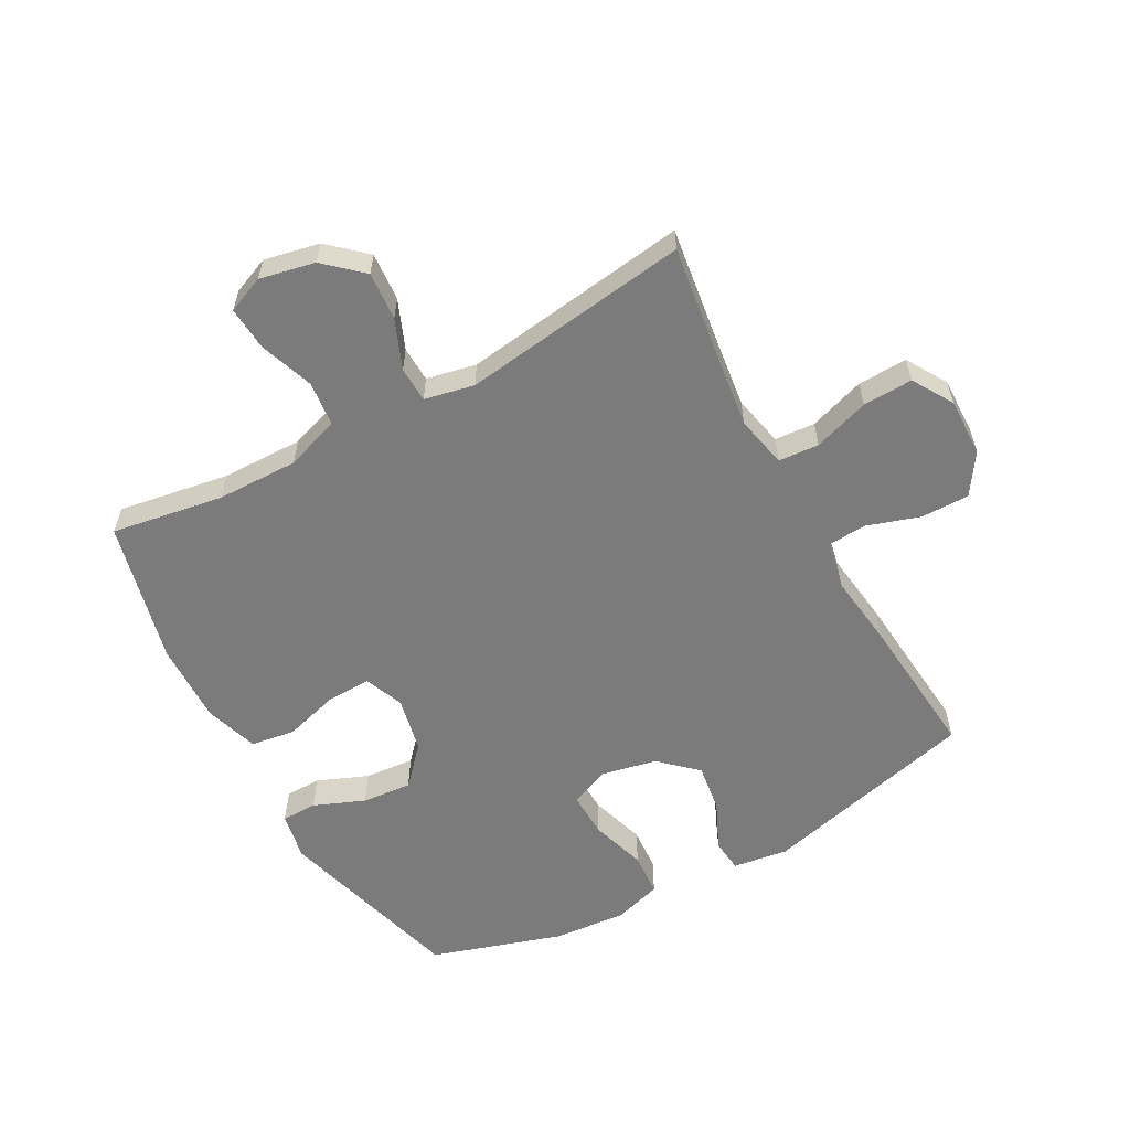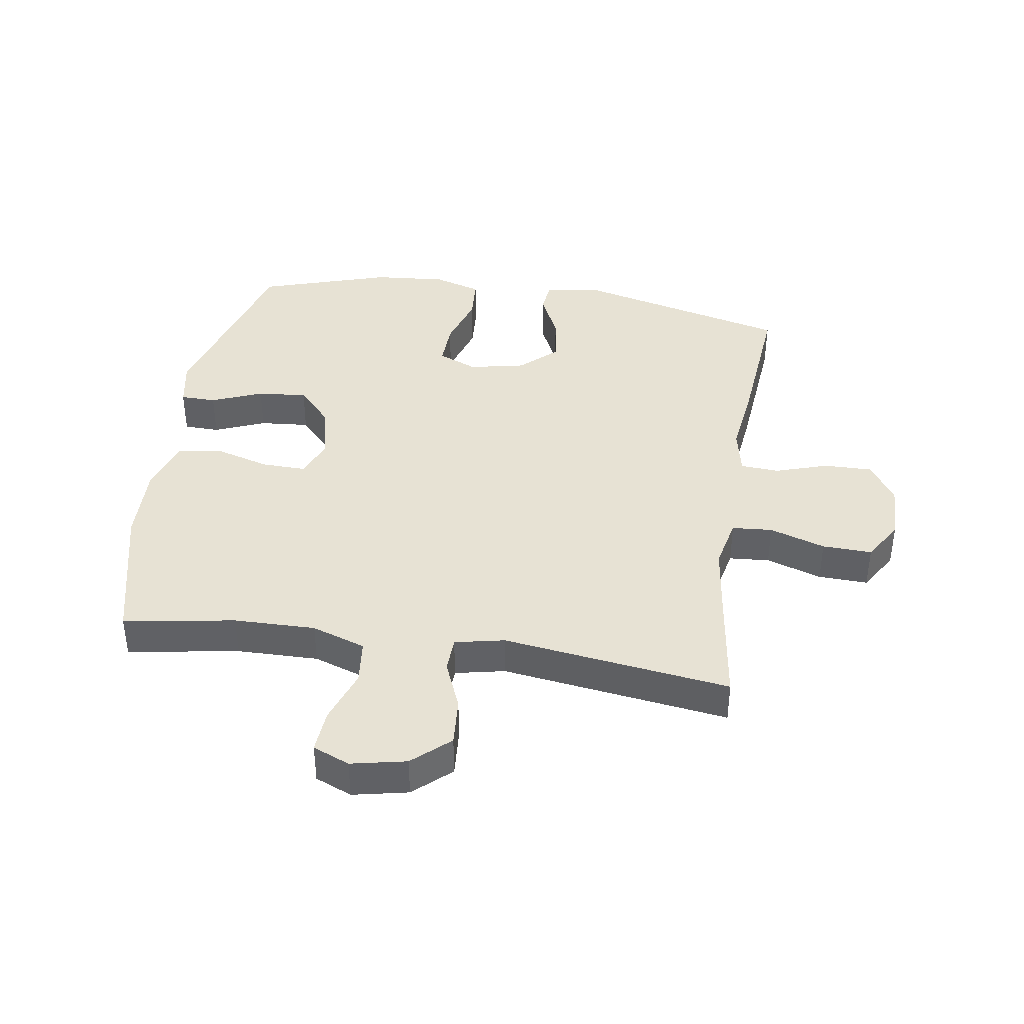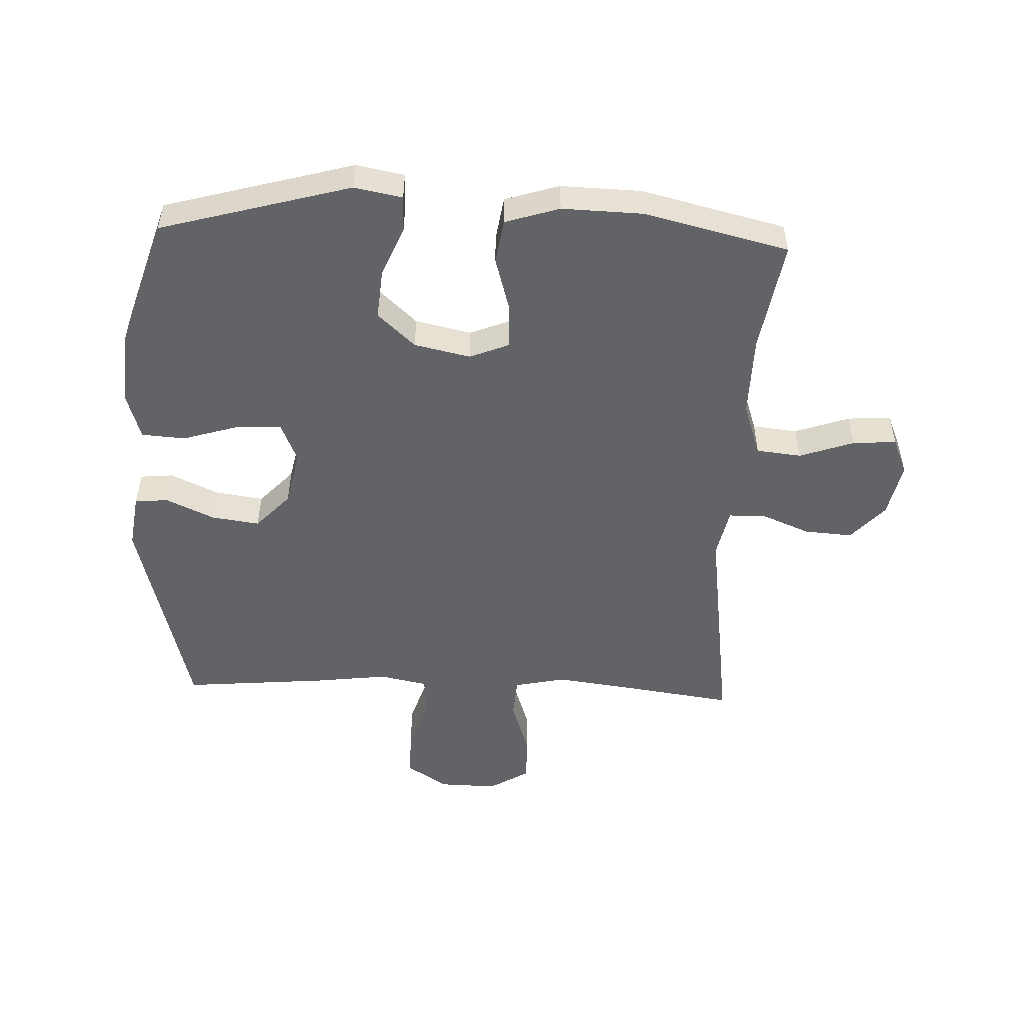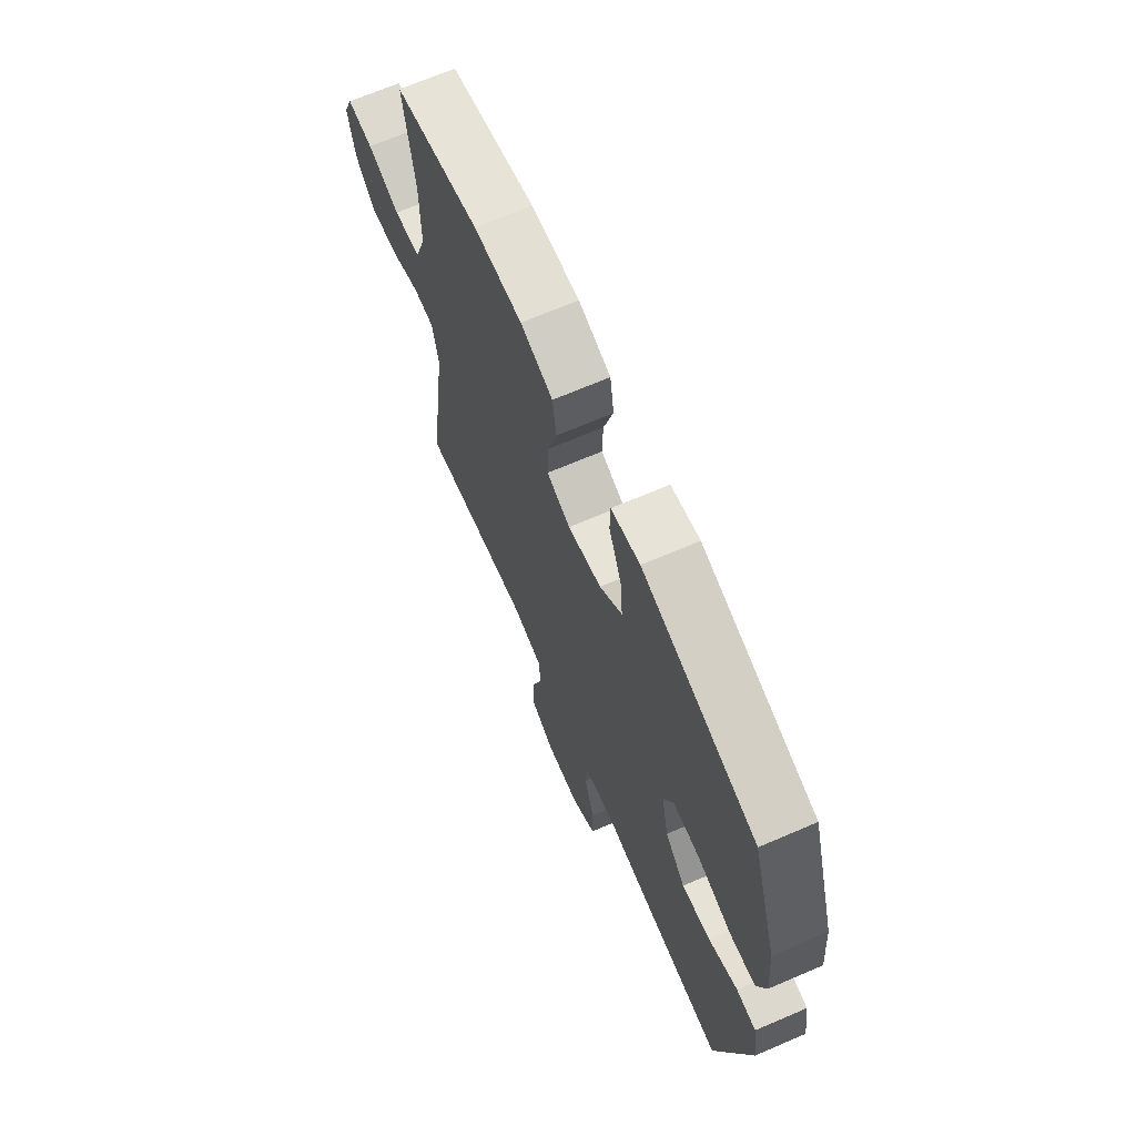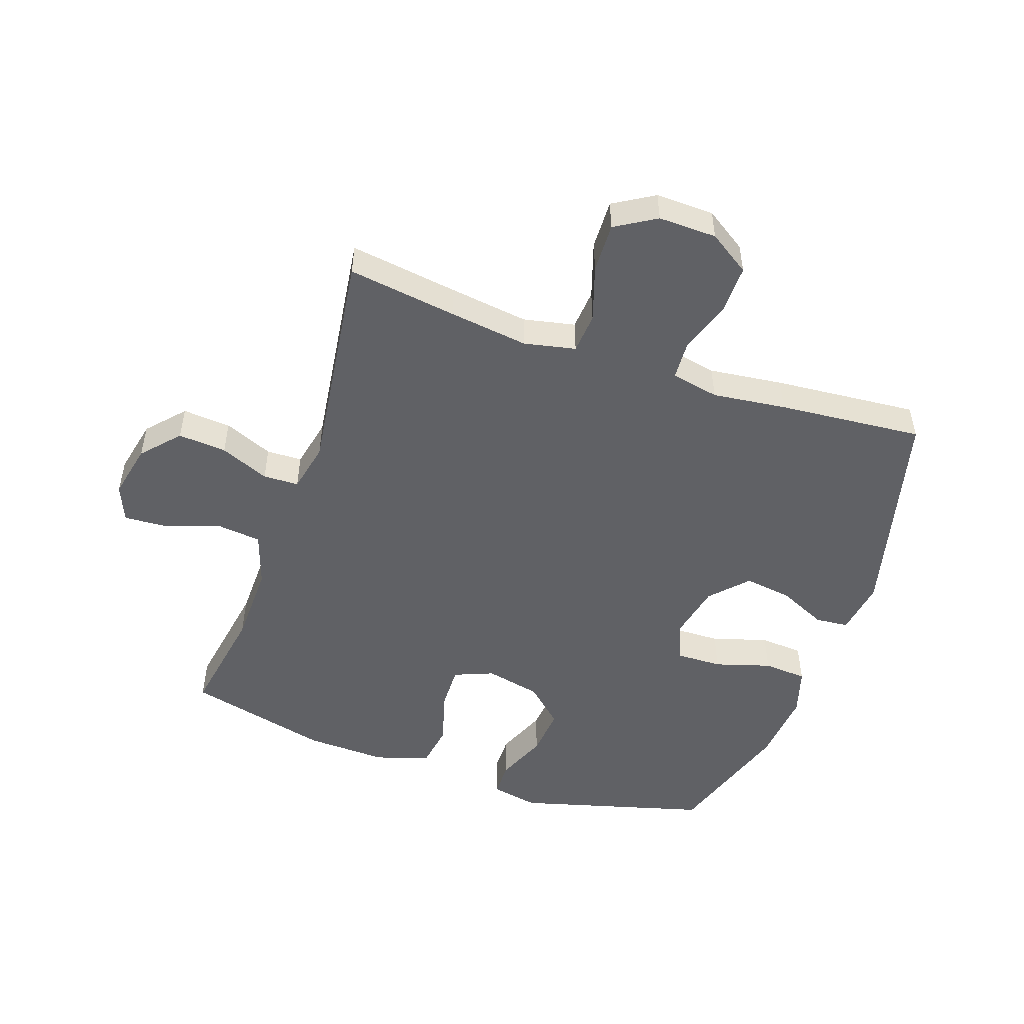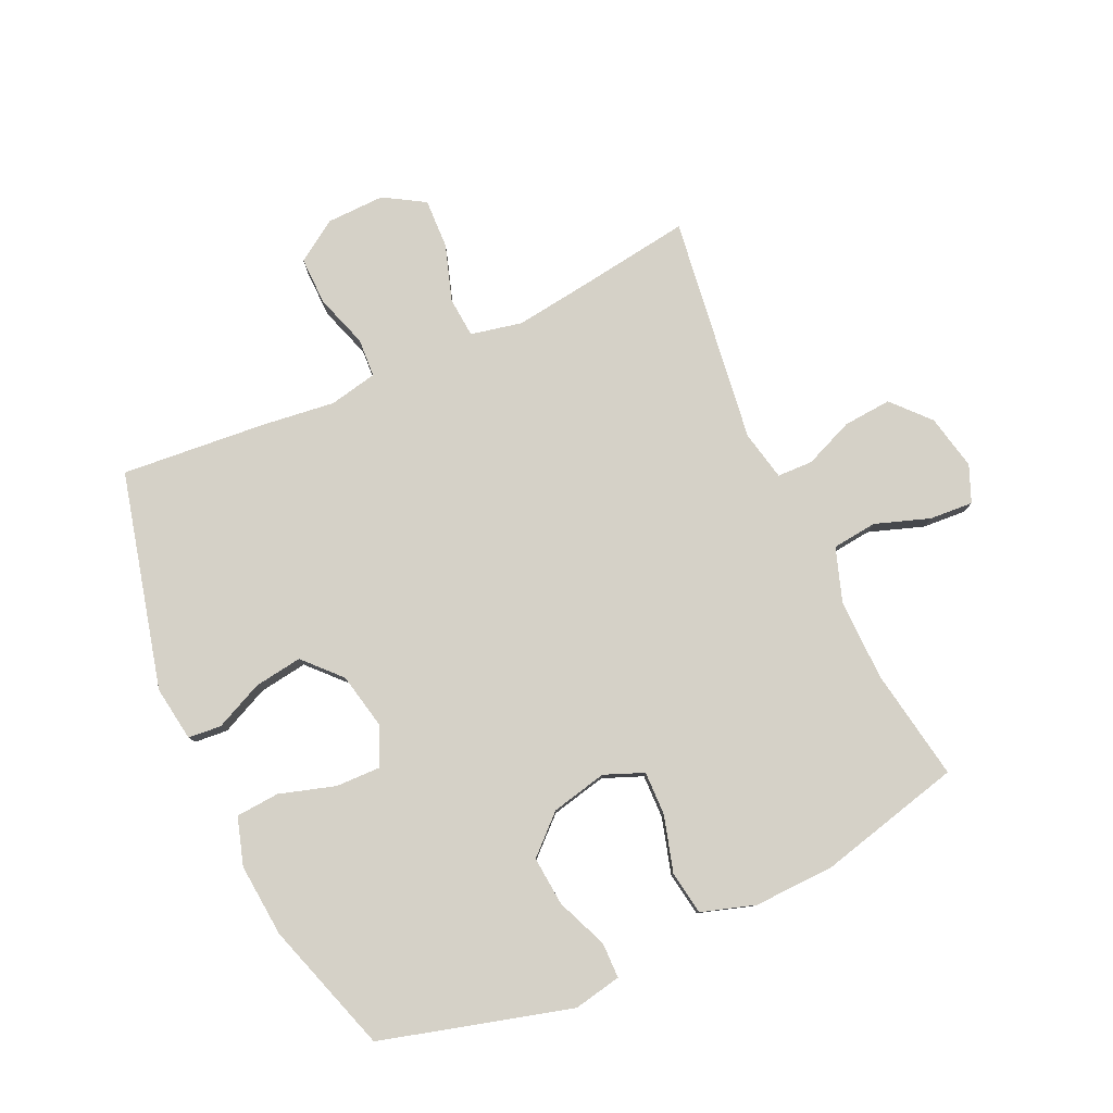
<metadata>
{"format":"obj","ext":"obj","renderer":"f3d","projection":"perspective","resolution":1024,"background":"white","views":[{"elev":-58.5,"azim":118.8,"up":"+Y"},{"elev":39.9,"azim":98.8,"up":"+Y"},{"elev":-50.8,"azim":-2.3,"up":"+Y"},{"elev":68.1,"azim":-113.3,"up":"+Z"},{"elev":-50.3,"azim":160.8,"up":"+Y"},{"elev":79.7,"azim":-24.8,"up":"+Y"}]}
</metadata>
<code>
v -0.5 0.07 0.5
v -0.191 0.07 0.586
v -0.113 0.07 0.571
v -0.112 0.07 0.513
v -0.146 0.07 0.43
v -0.153 0.07 0.349
v -0.092 0.07 0.293
v -0.001 0.07 0.273
v 0.063 0.07 0.299
v 0.061 0.07 0.371
v 0.035 0.07 0.461
v 0.046 0.07 0.533
v 0.134 0.07 0.561
v 0.266 0.07 0.557
v 0.5 0.07 0.5
v 0.47 0.07 0.318
v 0.468 0.07 0.185
v 0.498 0.07 0.097
v 0.571 0.07 0.089
v 0.66 0.07 0.12
v 0.731 0.07 0.125
v 0.756 0.07 0.065
v 0.737 0.07 -0.025
v 0.683 0.07 -0.085
v 0.604 0.07 -0.079
v 0.524 0.07 -0.046
v 0.466 0.07 -0.048
v 0.449 0.07 -0.129
v 0.5 0.07 -0.5
v 0.322 0.07 -0.475
v 0.193 0.07 -0.458
v 0.109 0.07 -0.476
v 0.104 0.07 -0.542
v 0.134 0.07 -0.633
v 0.137 0.07 -0.714
v 0.071 0.07 -0.754
v -0.024 0.07 -0.752
v -0.091 0.07 -0.708
v -0.09 0.07 -0.629
v -0.062 0.07 -0.543
v -0.066 0.07 -0.48
v -0.144 0.07 -0.464
v -0.264 0.07 -0.479
v -0.5 0.07 -0.5
v -0.589 0.07 -0.148
v -0.576 0.07 -0.058
v -0.522 0.07 -0.053
v -0.443 0.07 -0.089
v -0.365 0.07 -0.1
v -0.31 0.07 -0.041
v -0.291 0.07 0.05
v -0.318 0.07 0.114
v -0.392 0.07 0.112
v -0.483 0.07 0.084
v -0.554 0.07 0.089
v -0.578 0.07 0.167
v -0.568 0.07 0.286
v -0.5 0 0.5
v -0.191 0 0.586
v -0.113 0 0.571
v -0.112 0 0.513
v -0.146 0 0.43
v -0.153 0 0.349
v -0.092 0 0.293
v -0.001 0 0.273
v 0.063 0 0.299
v 0.061 0 0.371
v 0.035 0 0.461
v 0.046 0 0.533
v 0.134 0 0.561
v 0.266 0 0.557
v 0.5 0 0.5
v 0.47 0 0.318
v 0.468 0 0.185
v 0.498 0 0.097
v 0.571 0 0.089
v 0.66 0 0.12
v 0.731 0 0.125
v 0.756 0 0.065
v 0.737 0 -0.025
v 0.683 0 -0.085
v 0.604 0 -0.079
v 0.524 0 -0.046
v 0.466 0 -0.048
v 0.449 0 -0.129
v 0.5 0 -0.5
v 0.322 0 -0.475
v 0.193 0 -0.458
v 0.109 0 -0.476
v 0.104 0 -0.542
v 0.134 0 -0.633
v 0.137 0 -0.714
v 0.071 0 -0.754
v -0.024 0 -0.752
v -0.091 0 -0.708
v -0.09 0 -0.629
v -0.062 0 -0.543
v -0.066 0 -0.48
v -0.144 0 -0.464
v -0.264 0 -0.479
v -0.5 0 -0.5
v -0.589 0 -0.148
v -0.576 0 -0.058
v -0.522 0 -0.053
v -0.443 0 -0.089
v -0.365 0 -0.1
v -0.31 0 -0.041
v -0.291 0 0.05
v -0.318 0 0.114
v -0.392 0 0.112
v -0.483 0 0.084
v -0.554 0 0.089
v -0.578 0 0.167
v -0.568 0 0.286
f 3 4 5
f 2 3 5
f 1 2 5
f 57 1 5
f 56 57 5
f 55 56 5
f 54 55 5
f 53 54 5
f 52 53 5 6
f 51 52 6 7
f 50 51 7 8
f 49 50 8 9
f 46 47 48
f 45 46 48
f 44 45 48
f 43 44 48
f 42 43 48
f 41 42 48 49
f 38 39 40
f 37 38 40
f 36 37 40
f 35 36 40
f 34 35 40
f 33 34 40
f 32 33 40 41
f 41 49 9
f 32 41 9
f 31 32 9
f 28 29 30
f 31 9 10
f 30 31 10
f 28 30 10
f 27 28 10
f 24 25 26
f 23 24 26
f 22 23 26
f 21 22 26
f 20 21 26
f 19 20 26
f 18 19 26 27
f 14 15 16
f 13 14 16
f 12 13 16
f 11 12 16
f 10 11 16
f 10 16 17
f 10 17 18 27
f 62 61 60
f 62 60 59
f 62 59 58
f 62 58 114
f 62 114 113
f 62 113 112
f 62 112 111
f 62 111 110
f 63 62 110 109
f 64 63 109 108
f 65 64 108 107
f 66 65 107 106
f 105 104 103
f 105 103 102
f 105 102 101
f 105 101 100
f 105 100 99
f 106 105 99 98
f 97 96 95
f 97 95 94
f 97 94 93
f 97 93 92
f 97 92 91
f 97 91 90
f 98 97 90 89
f 66 106 98
f 66 98 89
f 66 89 88
f 87 86 85
f 67 66 88
f 67 88 87
f 67 87 85
f 67 85 84
f 83 82 81
f 83 81 80
f 83 80 79
f 83 79 78
f 83 78 77
f 83 77 76
f 84 83 76 75
f 73 72 71
f 73 71 70
f 73 70 69
f 73 69 68
f 73 68 67
f 74 73 67
f 84 75 74 67
f 1 58 59 2
f 2 59 60 3
f 3 60 61 4
f 4 61 62 5
f 5 62 63 6
f 6 63 64 7
f 7 64 65 8
f 8 65 66 9
f 9 66 67 10
f 10 67 68 11
f 11 68 69 12
f 12 69 70 13
f 13 70 71 14
f 14 71 72 15
f 15 72 73 16
f 16 73 74 17
f 17 74 75 18
f 18 75 76 19
f 19 76 77 20
f 20 77 78 21
f 21 78 79 22
f 22 79 80 23
f 23 80 81 24
f 24 81 82 25
f 25 82 83 26
f 26 83 84 27
f 27 84 85 28
f 28 85 86 29
f 29 86 87 30
f 30 87 88 31
f 31 88 89 32
f 32 89 90 33
f 33 90 91 34
f 34 91 92 35
f 35 92 93 36
f 36 93 94 37
f 37 94 95 38
f 38 95 96 39
f 39 96 97 40
f 40 97 98 41
f 41 98 99 42
f 42 99 100 43
f 43 100 101 44
f 44 101 102 45
f 45 102 103 46
f 46 103 104 47
f 47 104 105 48
f 48 105 106 49
f 49 106 107 50
f 50 107 108 51
f 51 108 109 52
f 52 109 110 53
f 53 110 111 54
f 54 111 112 55
f 55 112 113 56
f 56 113 114 57
f 57 114 58 1

</code>
